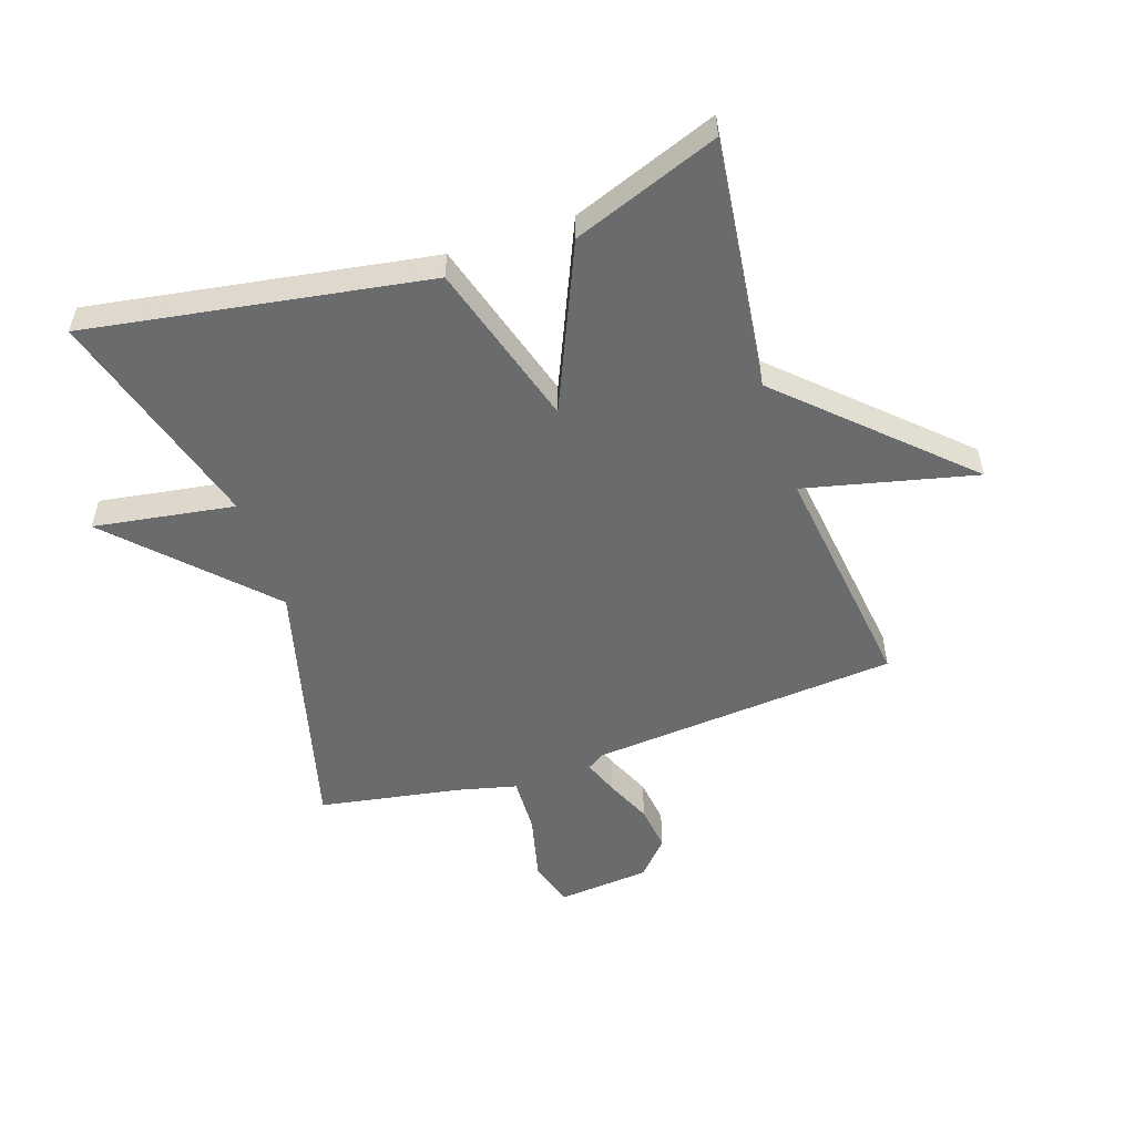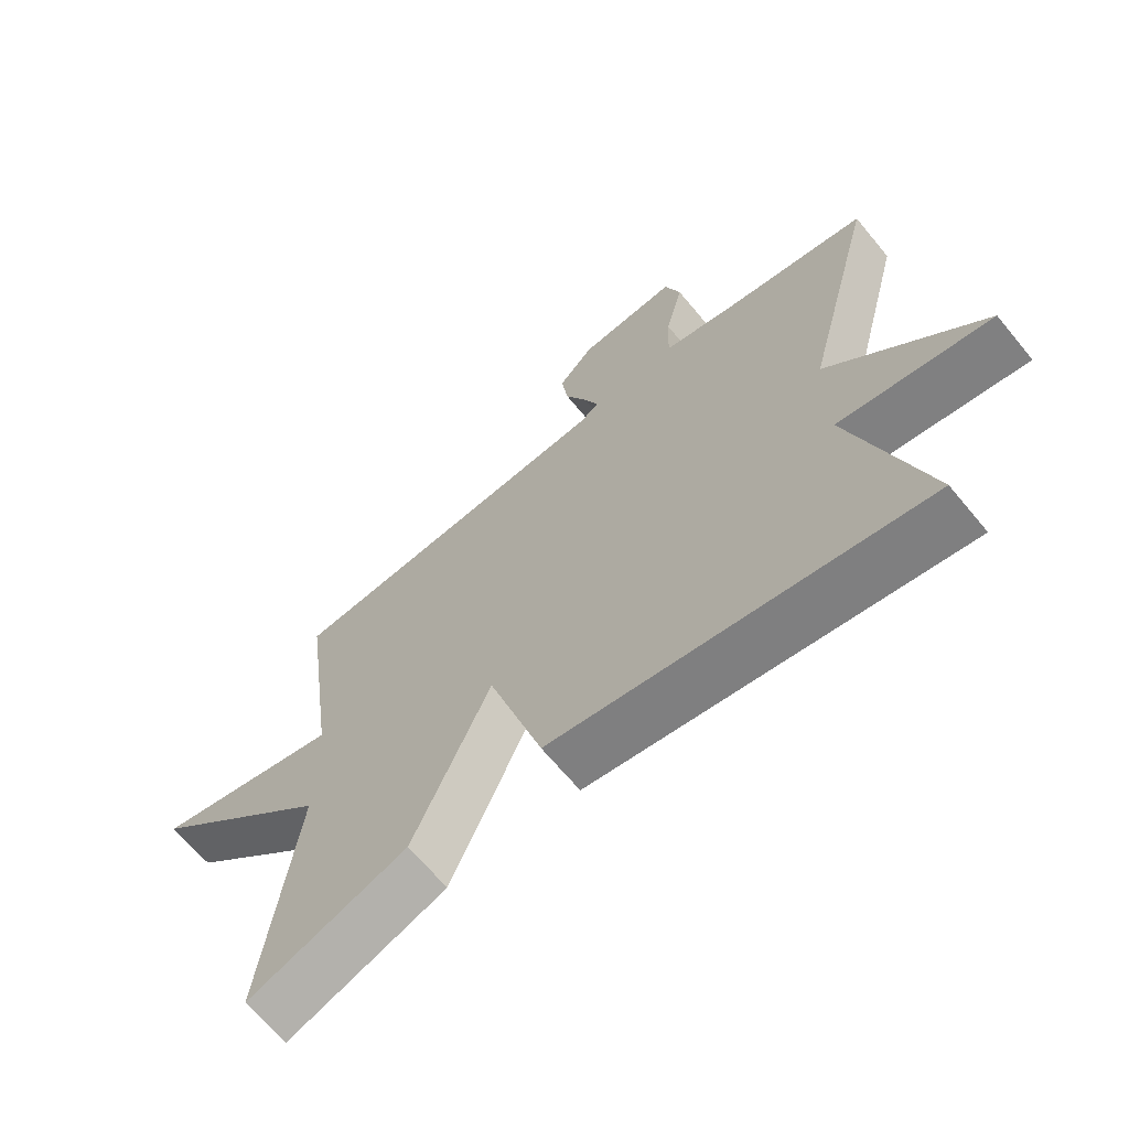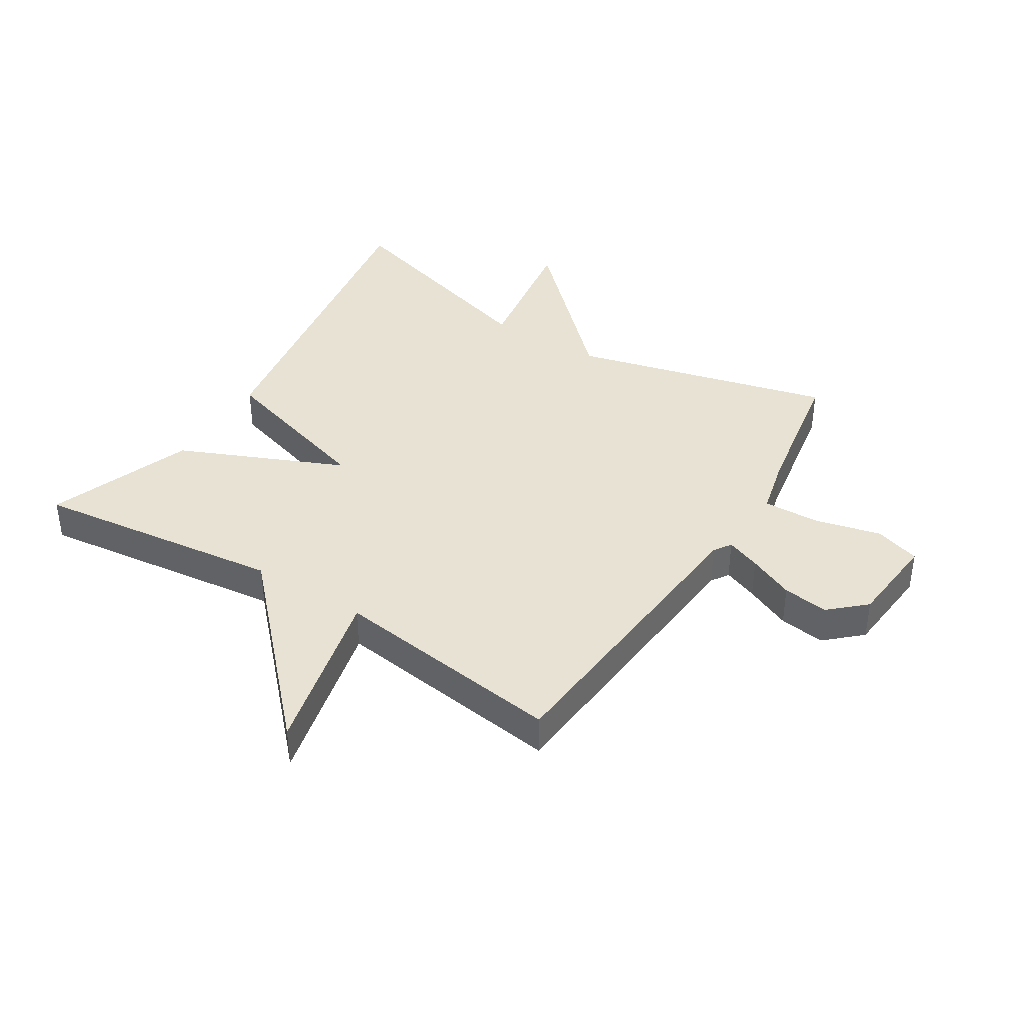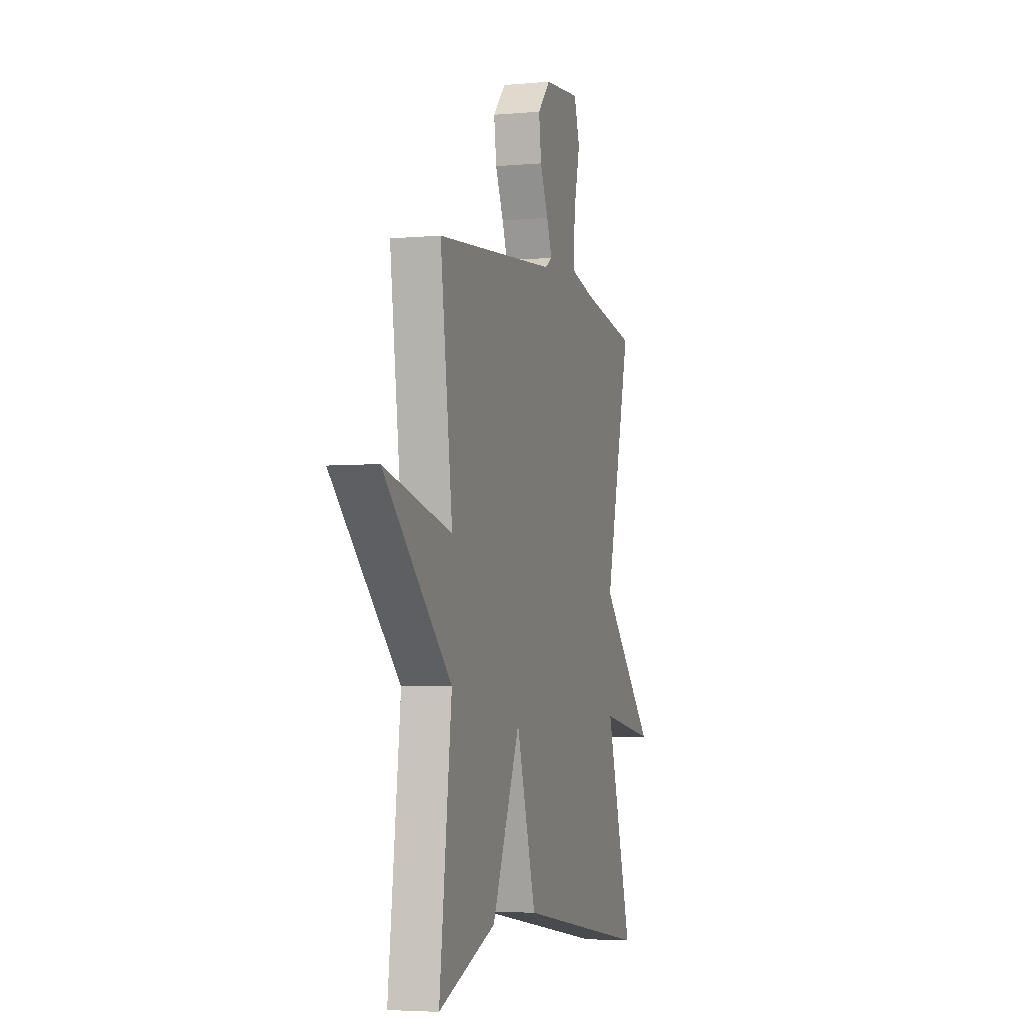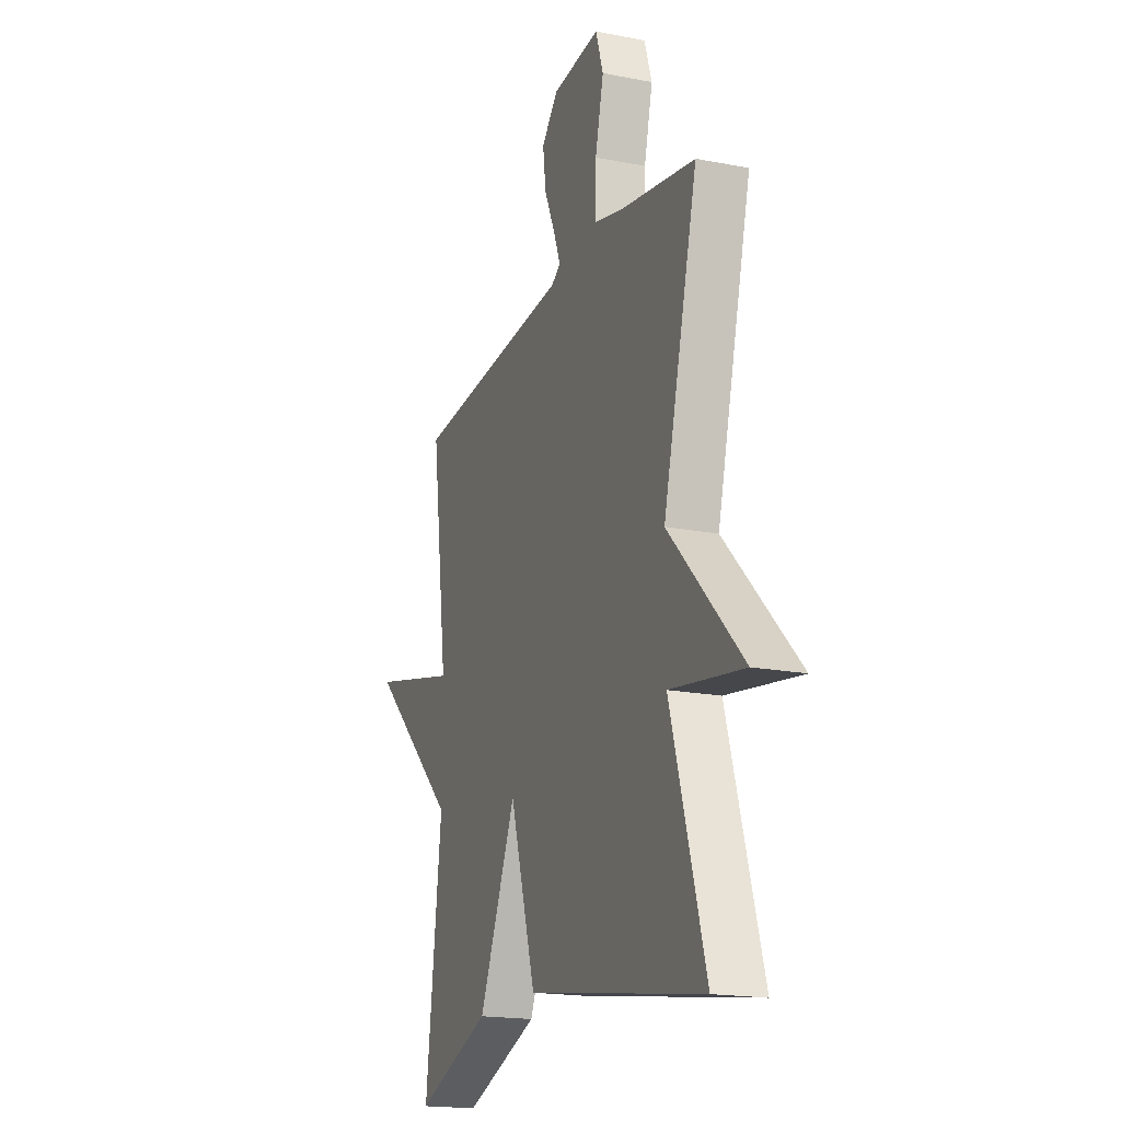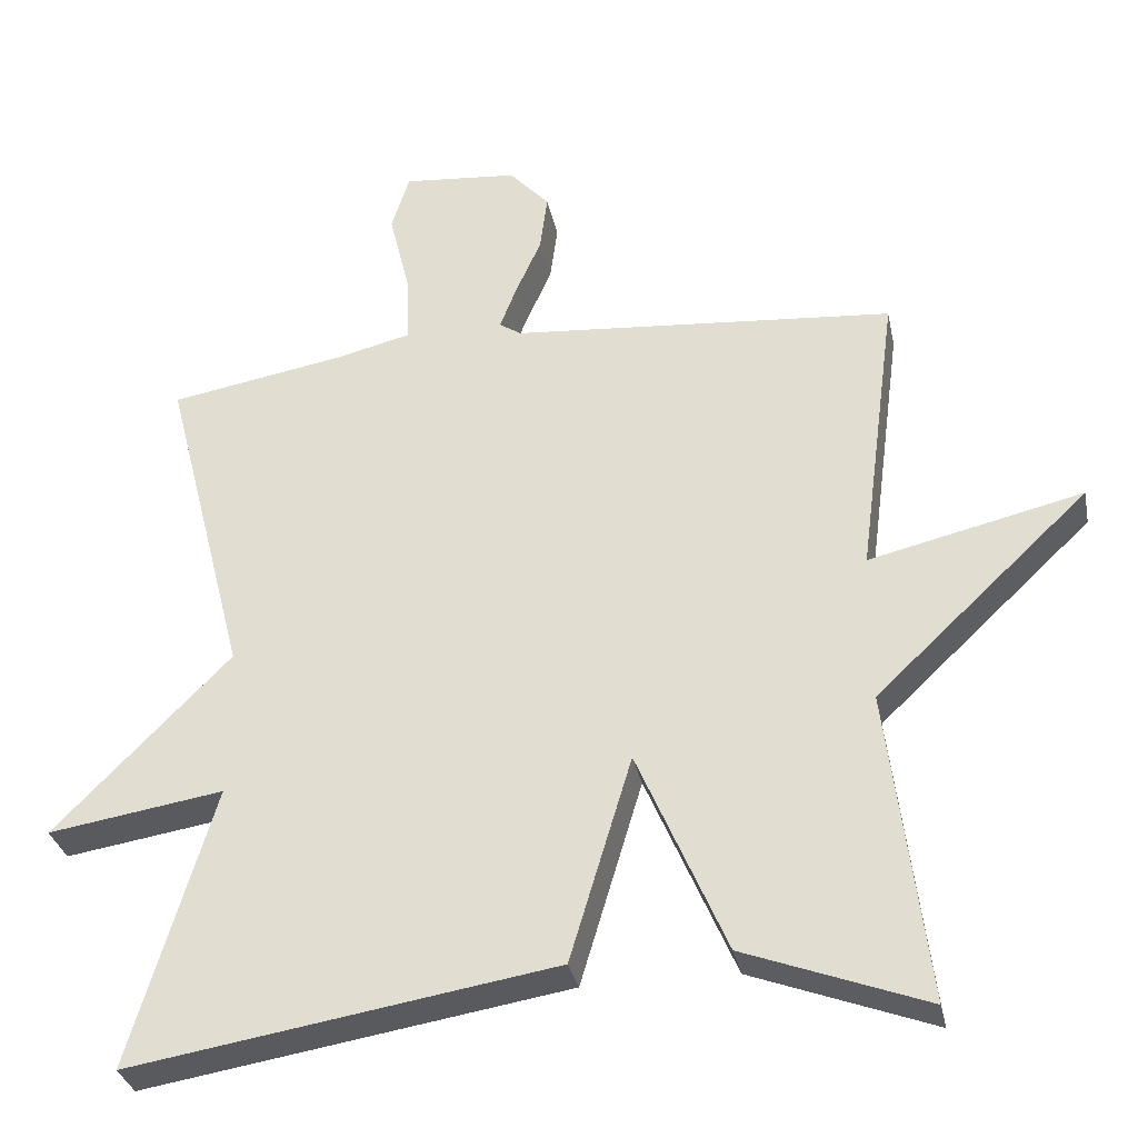
<metadata>
{"format":"obj","ext":"obj","renderer":"f3d","projection":"perspective","resolution":1024,"background":"white","views":[{"elev":-53.2,"azim":-161.6,"up":"+Y"},{"elev":-66.7,"azim":39.6,"up":"+Z"},{"elev":39.8,"azim":-58.0,"up":"+Y"},{"elev":-4.3,"azim":-73.5,"up":"+Z"},{"elev":-18.5,"azim":69.5,"up":"+Z"},{"elev":-32.1,"azim":-168.5,"up":"+Z"}]}
</metadata>
<code>
v -0.5 0.07 -0.5
v -0.449 0.07 -0.086
v -0.731 0.07 0.18
v -0.449 0.07 0.114
v -0.5 0.07 0.5
v 0.007 0.07 0.543
v 0.036 0.07 0.562
v 0.014 0.07 0.619
v -0.02 0.07 0.695
v -0.03 0.07 0.771
v 0.023 0.07 0.829
v 0.175 0.07 0.843
v 0.199 0.07 0.768
v 0.172 0.07 0.657
v 0.169 0.07 0.564
v 0.268 0.07 0.54
v 0.5 0.07 0.5
v 0.39 0.07 0.07
v 0.622 0.07 -0.166
v 0.39 0.07 -0.13
v 0.5 0.07 -0.5
v -0.06 0.07 -0.41
v -0.142 0.07 -0.138
v -0.26 0.07 -0.41
v -0.5 0 -0.5
v -0.449 0 -0.086
v -0.731 0 0.18
v -0.449 0 0.114
v -0.5 0 0.5
v 0.007 0 0.543
v 0.036 0 0.562
v 0.014 0 0.619
v -0.02 0 0.695
v -0.03 0 0.771
v 0.023 0 0.829
v 0.175 0 0.843
v 0.199 0 0.768
v 0.172 0 0.657
v 0.169 0 0.564
v 0.268 0 0.54
v 0.5 0 0.5
v 0.39 0 0.07
v 0.622 0 -0.166
v 0.39 0 -0.13
v 0.5 0 -0.5
v -0.06 0 -0.41
v -0.142 0 -0.138
v -0.26 0 -0.41
f 23 24 1 2
f 20 21 22 23
f 2 3 4
f 23 2 4
f 20 23 4
f 20 4 5
f 19 20 5
f 18 19 5
f 18 5 6
f 17 18 6
f 16 17 6
f 15 16 6 7
f 14 15 7 8
f 12 13 14
f 11 12 14
f 10 11 14
f 9 10 14
f 8 9 14
f 26 25 48 47
f 47 46 45 44
f 28 27 26
f 28 26 47
f 28 47 44
f 29 28 44
f 29 44 43
f 29 43 42
f 30 29 42
f 30 42 41
f 30 41 40
f 31 30 40 39
f 32 31 39 38
f 38 37 36
f 38 36 35
f 38 35 34
f 38 34 33
f 38 33 32
f 1 25 26 2
f 2 26 27 3
f 3 27 28 4
f 4 28 29 5
f 5 29 30 6
f 6 30 31 7
f 7 31 32 8
f 8 32 33 9
f 9 33 34 10
f 10 34 35 11
f 11 35 36 12
f 12 36 37 13
f 13 37 38 14
f 14 38 39 15
f 15 39 40 16
f 16 40 41 17
f 17 41 42 18
f 18 42 43 19
f 19 43 44 20
f 20 44 45 21
f 21 45 46 22
f 22 46 47 23
f 23 47 48 24
f 24 48 25 1

</code>
